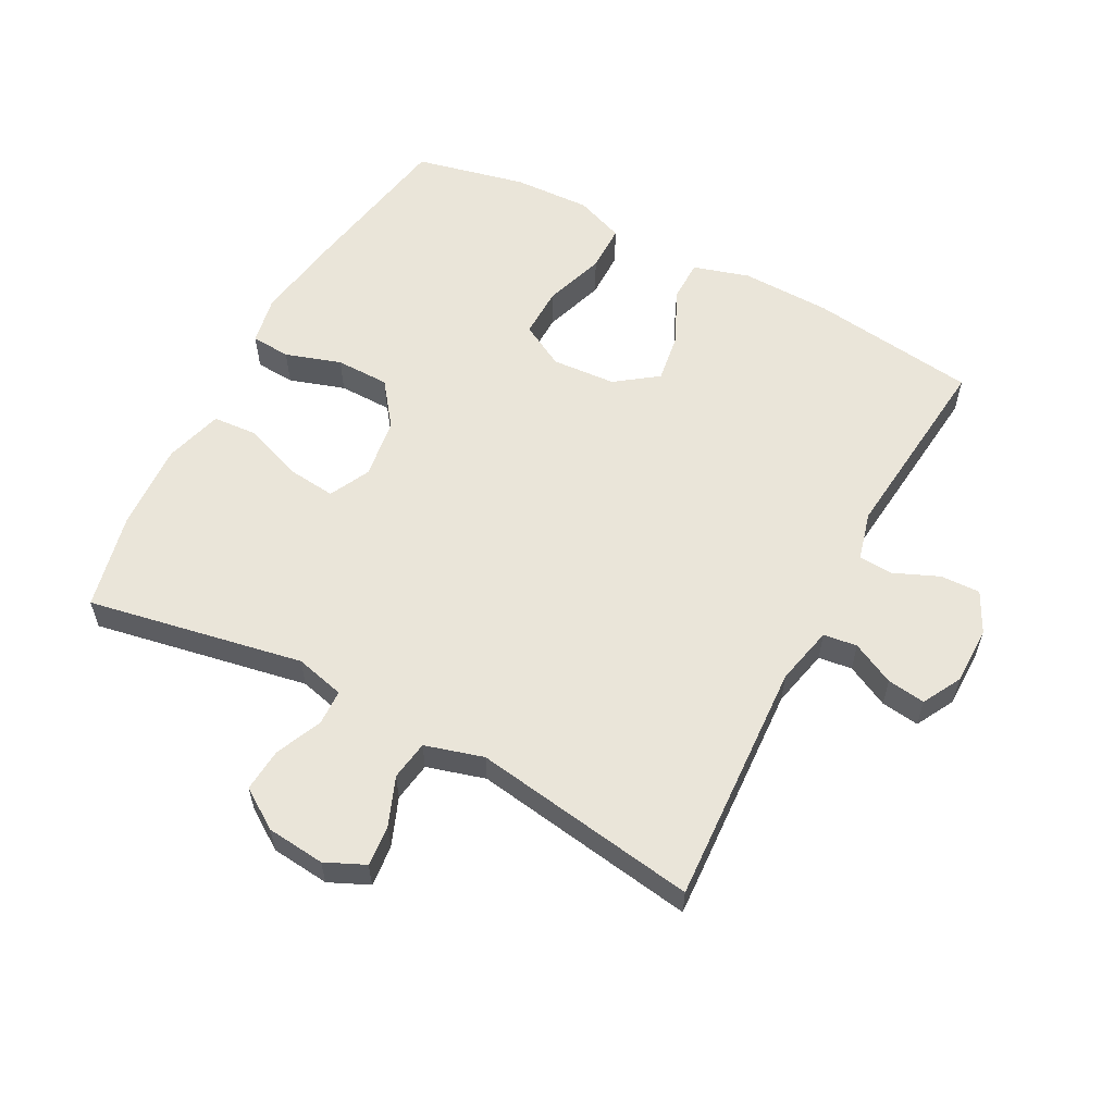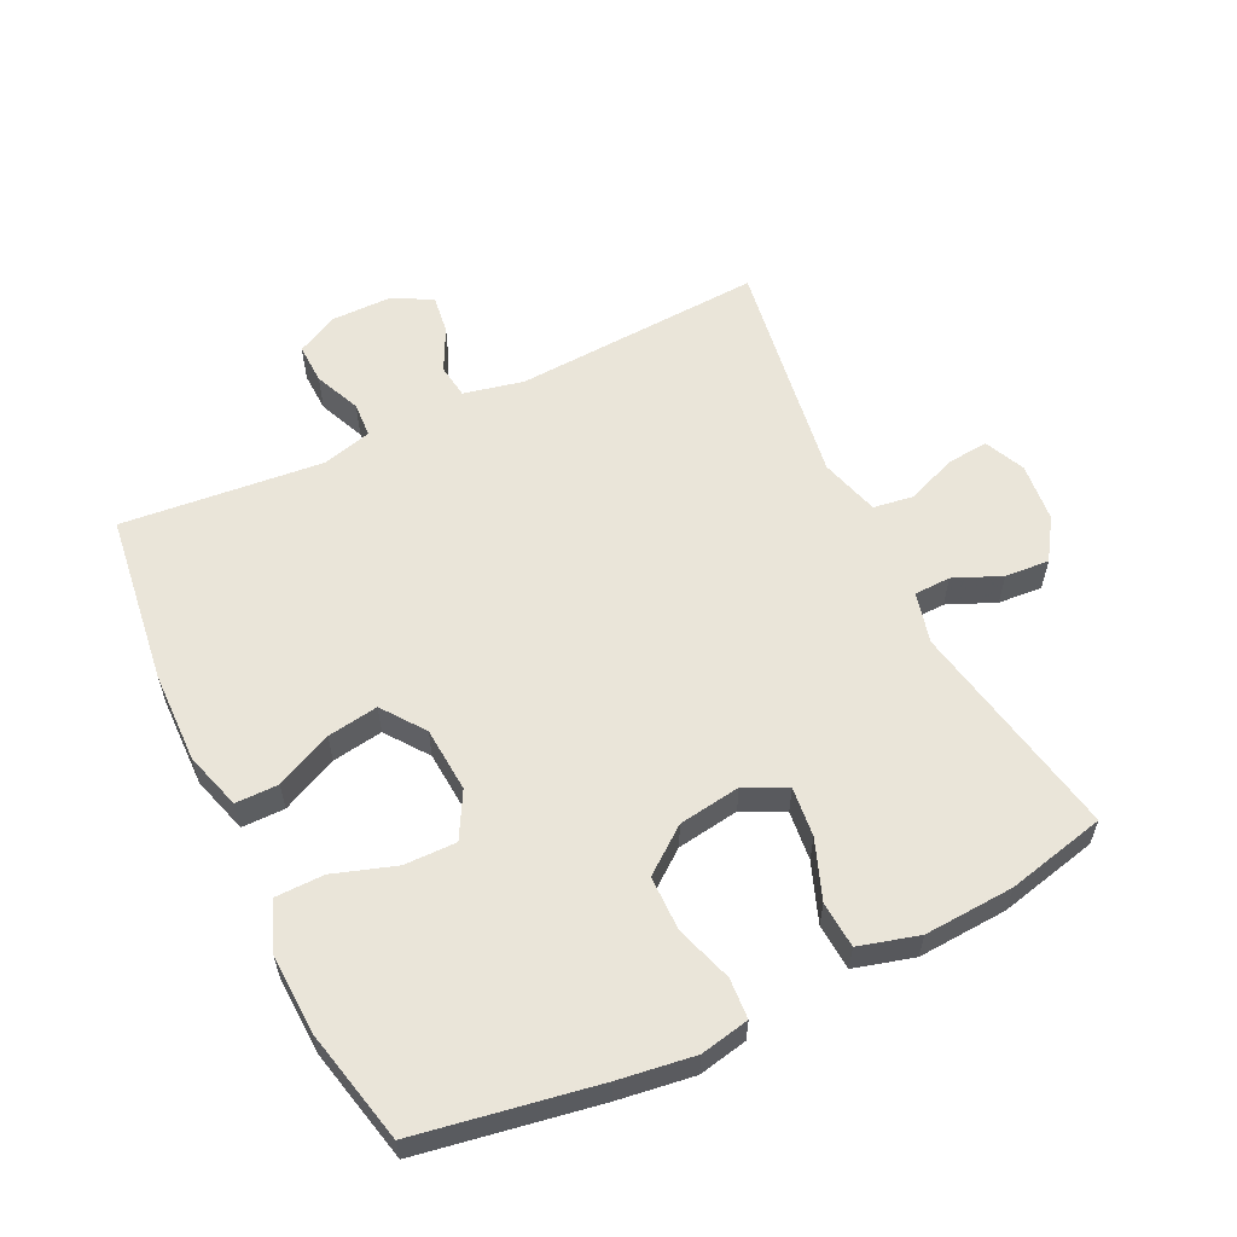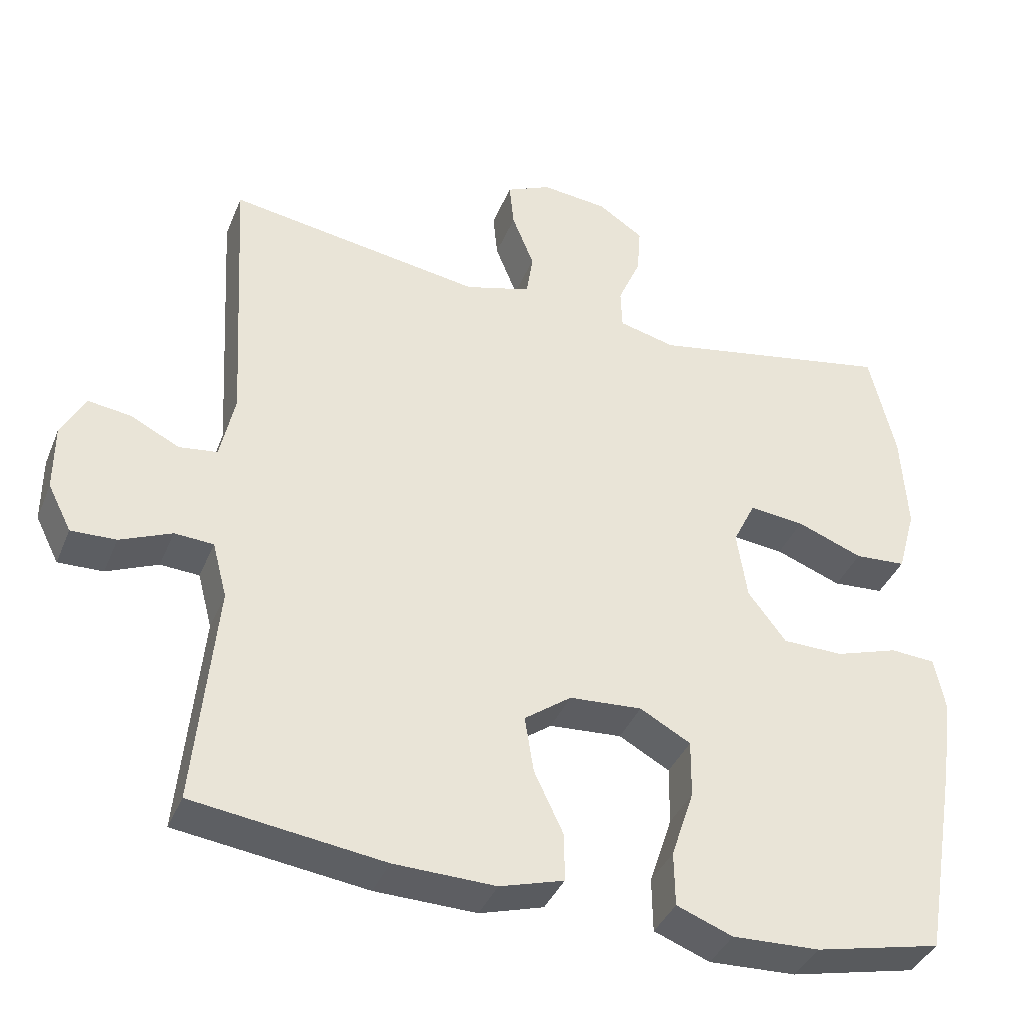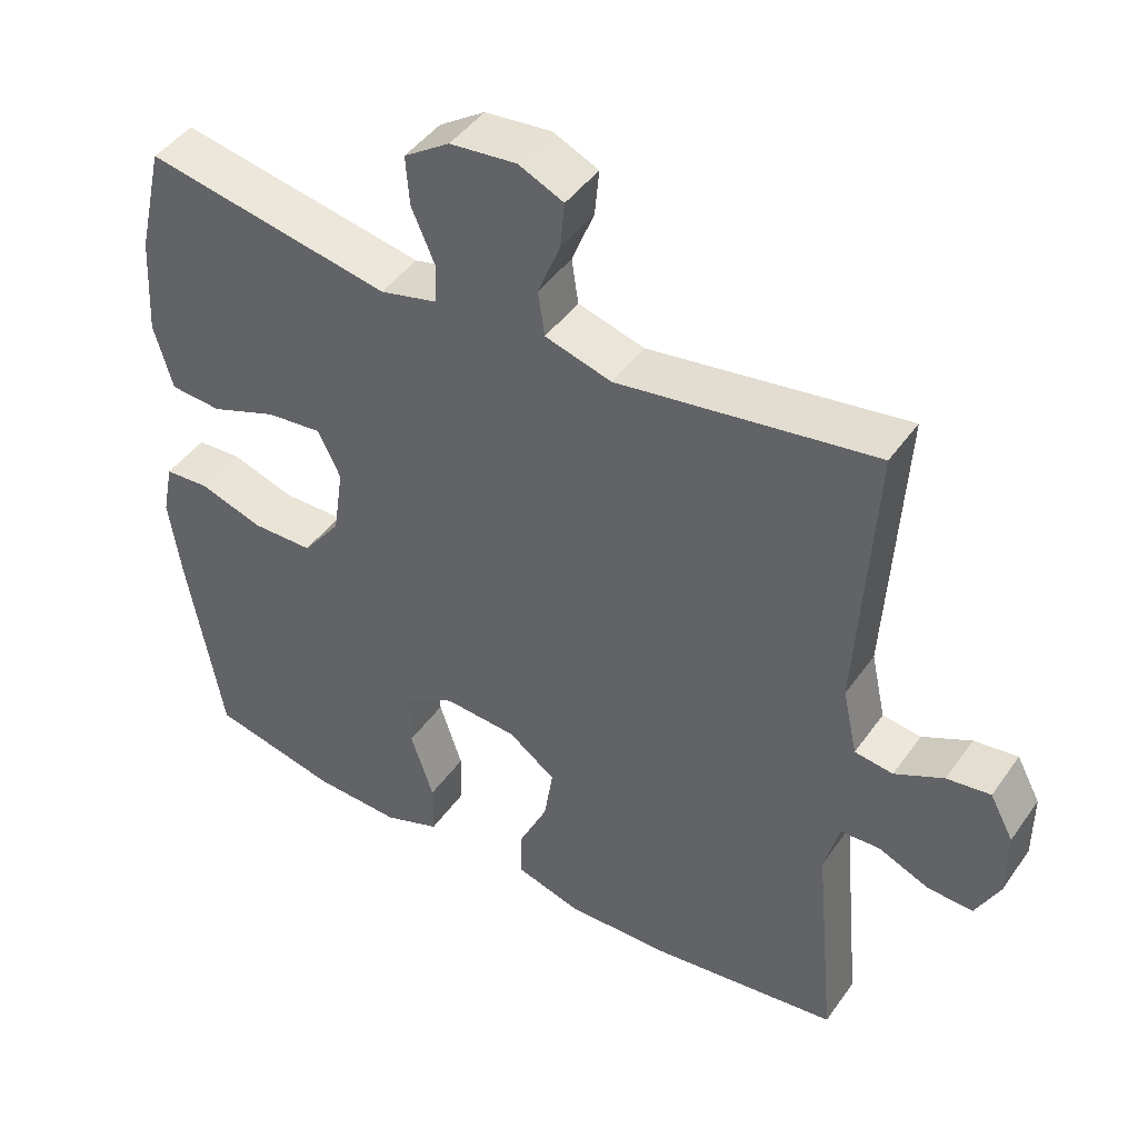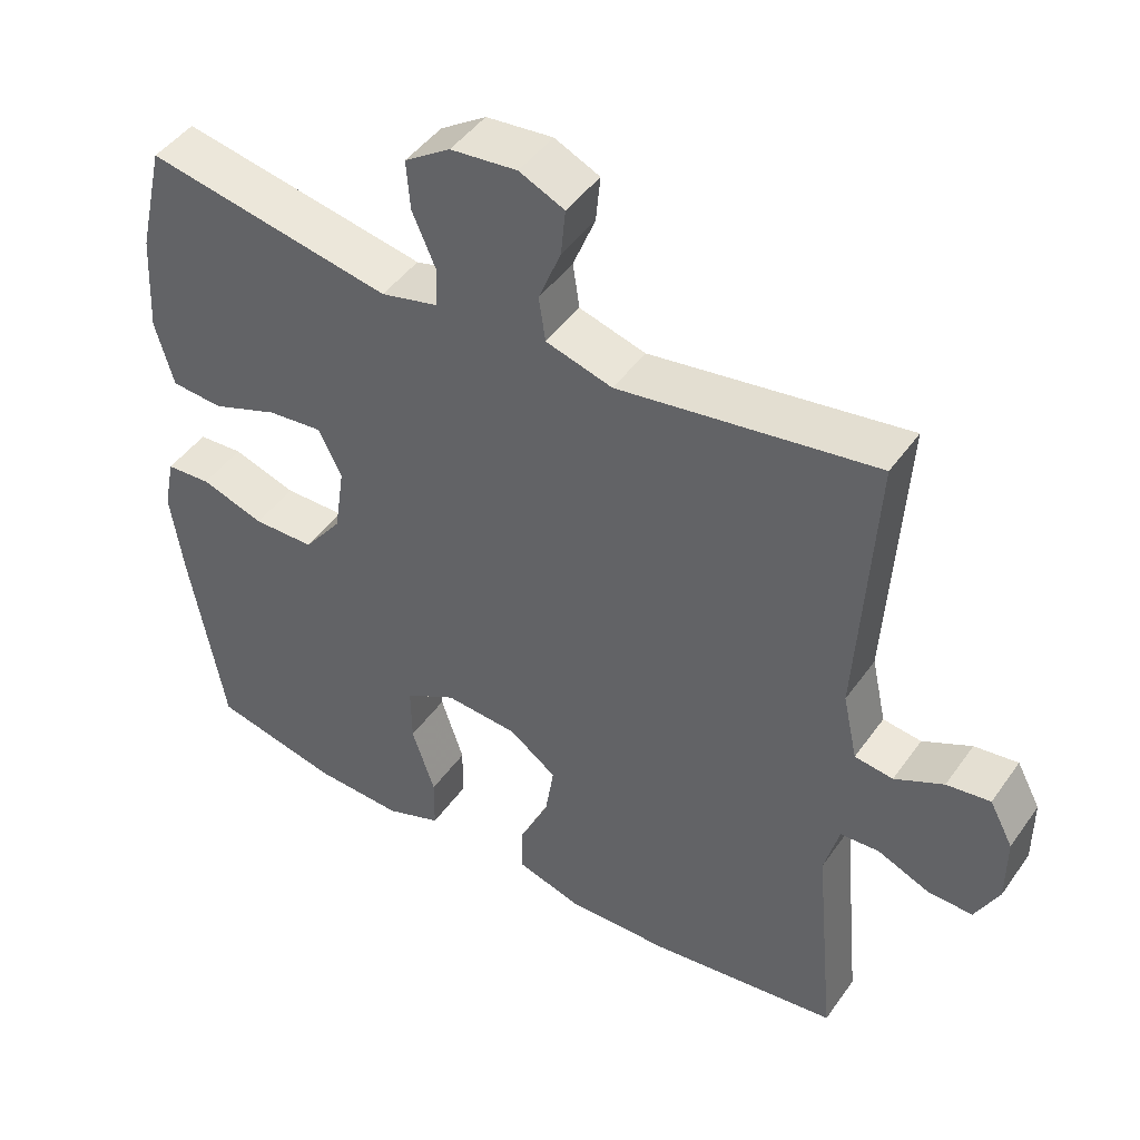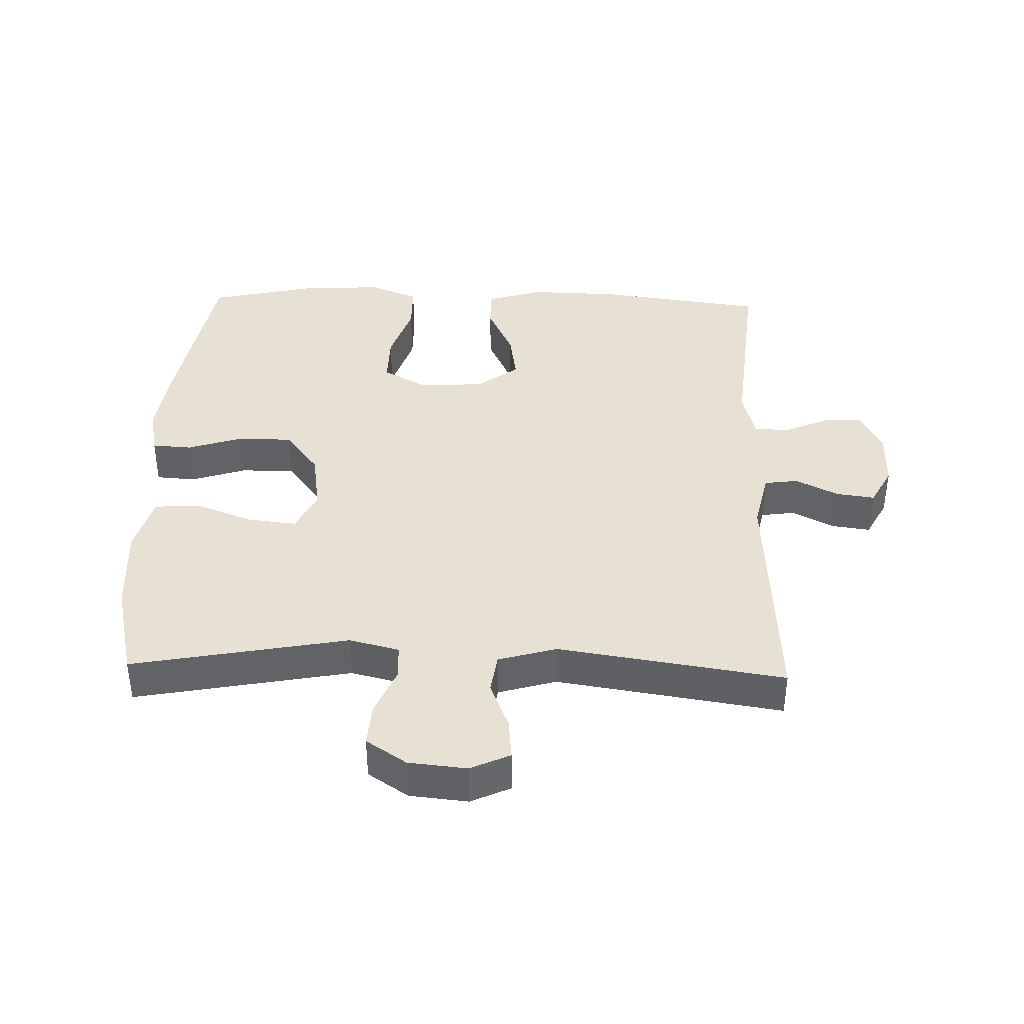
<metadata>
{"format":"obj","ext":"obj","renderer":"f3d","projection":"perspective","resolution":1024,"background":"white","views":[{"elev":58.0,"azim":28.1,"up":"+Y"},{"elev":58.5,"azim":-115.8,"up":"+Y"},{"elev":-38.6,"azim":159.1,"up":"+Z"},{"elev":44.7,"azim":32.9,"up":"+Z"},{"elev":45.8,"azim":33.2,"up":"+Z"},{"elev":39.6,"azim":1.7,"up":"+Y"}]}
</metadata>
<code>
v 0.5 0.07 -0.5
v 0.241 0.07 -0.534
v 0.103 0.07 -0.537
v 0.016 0.07 -0.511
v 0.016 0.07 -0.446
v 0.056 0.07 -0.361
v 0.068 0.07 -0.284
v 0.004 0.07 -0.237
v -0.095 0.07 -0.23
v -0.164 0.07 -0.268
v -0.163 0.07 -0.347
v -0.132 0.07 -0.441
v -0.133 0.07 -0.515
v -0.209 0.07 -0.544
v -0.328 0.07 -0.539
v -0.5 0.07 -0.5
v -0.547 0.07 -0.229
v -0.563 0.07 -0.115
v -0.548 0.07 -0.041
v -0.487 0.07 -0.037
v -0.401 0.07 -0.065
v -0.318 0.07 -0.064
v -0.266 0.07 0.004
v -0.252 0.07 0.098
v -0.283 0.07 0.161
v -0.358 0.07 0.153
v -0.448 0.07 0.119
v -0.518 0.07 0.124
v -0.543 0.07 0.214
v -0.535 0.07 0.35
v -0.5 0.07 0.5
v -0.167 0.07 0.437
v -0.09 0.07 0.456
v -0.088 0.07 0.511
v -0.119 0.07 0.583
v -0.124 0.07 0.65
v -0.062 0.07 0.691
v 0.028 0.07 0.7
v 0.089 0.07 0.672
v 0.083 0.07 0.609
v 0.053 0.07 0.534
v 0.062 0.07 0.473
v 0.152 0.07 0.447
v 0.5 0.07 0.5
v 0.478 0.07 0.122
v 0.498 0.07 0.031
v 0.55 0.07 0.024
v 0.616 0.07 0.057
v 0.675 0.07 0.065
v 0.707 0.07 0.005
v 0.707 0.07 -0.086
v 0.675 0.07 -0.149
v 0.614 0.07 -0.147
v 0.544 0.07 -0.117
v 0.491 0.07 -0.12
v 0.471 0.07 -0.196
v 0.5 0 -0.5
v 0.241 0 -0.534
v 0.103 0 -0.537
v 0.016 0 -0.511
v 0.016 0 -0.446
v 0.056 0 -0.361
v 0.068 0 -0.284
v 0.004 0 -0.237
v -0.095 0 -0.23
v -0.164 0 -0.268
v -0.163 0 -0.347
v -0.132 0 -0.441
v -0.133 0 -0.515
v -0.209 0 -0.544
v -0.328 0 -0.539
v -0.5 0 -0.5
v -0.547 0 -0.229
v -0.563 0 -0.115
v -0.548 0 -0.041
v -0.487 0 -0.037
v -0.401 0 -0.065
v -0.318 0 -0.064
v -0.266 0 0.004
v -0.252 0 0.098
v -0.283 0 0.161
v -0.358 0 0.153
v -0.448 0 0.119
v -0.518 0 0.124
v -0.543 0 0.214
v -0.535 0 0.35
v -0.5 0 0.5
v -0.167 0 0.437
v -0.09 0 0.456
v -0.088 0 0.511
v -0.119 0 0.583
v -0.124 0 0.65
v -0.062 0 0.691
v 0.028 0 0.7
v 0.089 0 0.672
v 0.083 0 0.609
v 0.053 0 0.534
v 0.062 0 0.473
v 0.152 0 0.447
v 0.5 0 0.5
v 0.478 0 0.122
v 0.498 0 0.031
v 0.55 0 0.024
v 0.616 0 0.057
v 0.675 0 0.065
v 0.707 0 0.005
v 0.707 0 -0.086
v 0.675 0 -0.149
v 0.614 0 -0.147
v 0.544 0 -0.117
v 0.491 0 -0.12
v 0.471 0 -0.196
f 52 53 54
f 51 52 54
f 50 51 54
f 49 50 54
f 48 49 54
f 47 48 54
f 46 47 54 55
f 45 46 55 56
f 43 44 45
f 42 43 45 56
f 39 40 41
f 38 39 41
f 37 38 41
f 36 37 41
f 35 36 41
f 34 35 41
f 33 34 41 42
f 56 1 2
f 42 56 2
f 33 42 2
f 32 33 2
f 30 31 32
f 29 30 32
f 28 29 32
f 27 28 32
f 26 27 32
f 19 20 21
f 18 19 21
f 17 18 21
f 16 17 21
f 15 16 21
f 14 15 21
f 13 14 21
f 12 13 21
f 11 12 21
f 10 11 21 22
f 9 10 22 23
f 4 5 6
f 3 4 6
f 2 3 6
f 2 6 7
f 32 2 7
f 25 26 32
f 32 7 8
f 25 32 8
f 24 25 8
f 8 9 23 24
f 110 109 108
f 110 108 107
f 110 107 106
f 110 106 105
f 110 105 104
f 110 104 103
f 111 110 103 102
f 112 111 102 101
f 101 100 99
f 112 101 99 98
f 97 96 95
f 97 95 94
f 97 94 93
f 97 93 92
f 97 92 91
f 97 91 90
f 98 97 90 89
f 58 57 112
f 58 112 98
f 58 98 89
f 58 89 88
f 88 87 86
f 88 86 85
f 88 85 84
f 88 84 83
f 88 83 82
f 77 76 75
f 77 75 74
f 77 74 73
f 77 73 72
f 77 72 71
f 77 71 70
f 77 70 69
f 77 69 68
f 77 68 67
f 78 77 67 66
f 79 78 66 65
f 62 61 60
f 62 60 59
f 62 59 58
f 63 62 58
f 63 58 88
f 88 82 81
f 64 63 88
f 64 88 81
f 64 81 80
f 80 79 65 64
f 1 57 58 2
f 2 58 59 3
f 3 59 60 4
f 4 60 61 5
f 5 61 62 6
f 6 62 63 7
f 7 63 64 8
f 8 64 65 9
f 9 65 66 10
f 10 66 67 11
f 11 67 68 12
f 12 68 69 13
f 13 69 70 14
f 14 70 71 15
f 15 71 72 16
f 16 72 73 17
f 17 73 74 18
f 18 74 75 19
f 19 75 76 20
f 20 76 77 21
f 21 77 78 22
f 22 78 79 23
f 23 79 80 24
f 24 80 81 25
f 25 81 82 26
f 26 82 83 27
f 27 83 84 28
f 28 84 85 29
f 29 85 86 30
f 30 86 87 31
f 31 87 88 32
f 32 88 89 33
f 33 89 90 34
f 34 90 91 35
f 35 91 92 36
f 36 92 93 37
f 37 93 94 38
f 38 94 95 39
f 39 95 96 40
f 40 96 97 41
f 41 97 98 42
f 42 98 99 43
f 43 99 100 44
f 44 100 101 45
f 45 101 102 46
f 46 102 103 47
f 47 103 104 48
f 48 104 105 49
f 49 105 106 50
f 50 106 107 51
f 51 107 108 52
f 52 108 109 53
f 53 109 110 54
f 54 110 111 55
f 55 111 112 56
f 56 112 57 1

</code>
